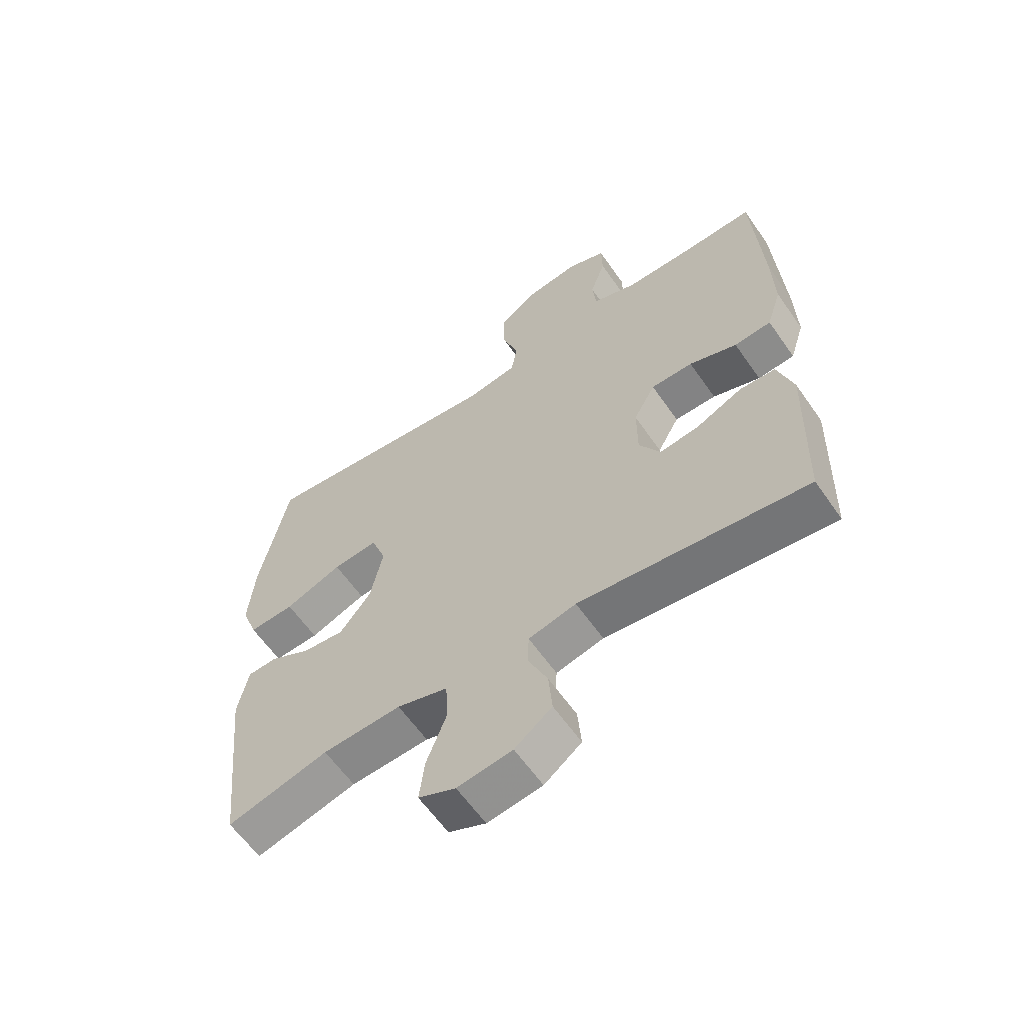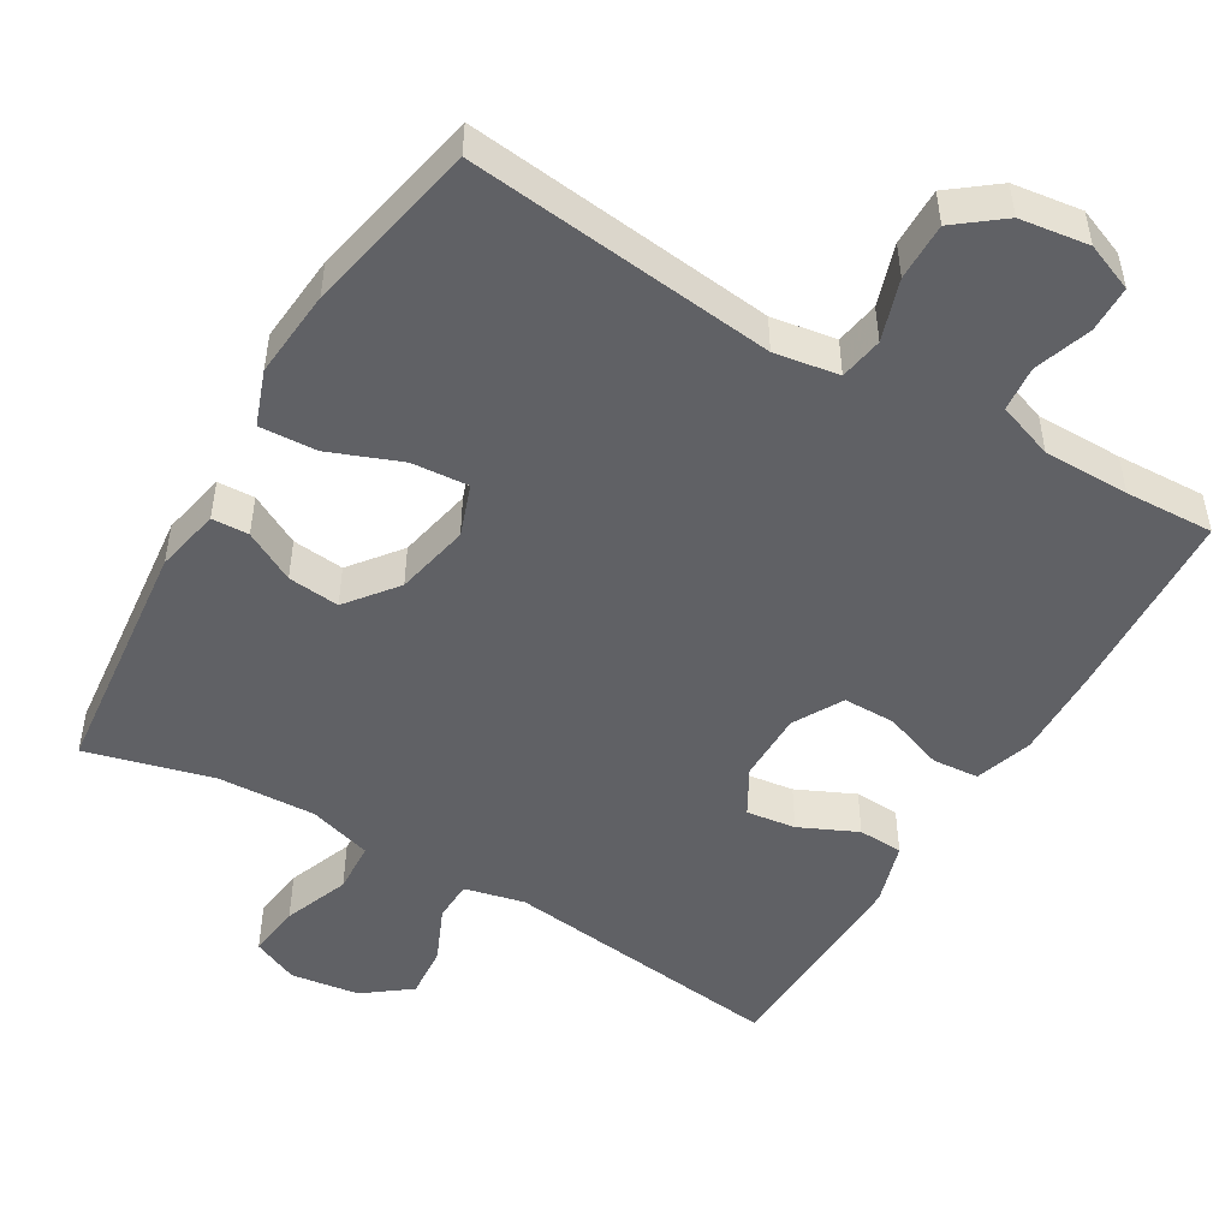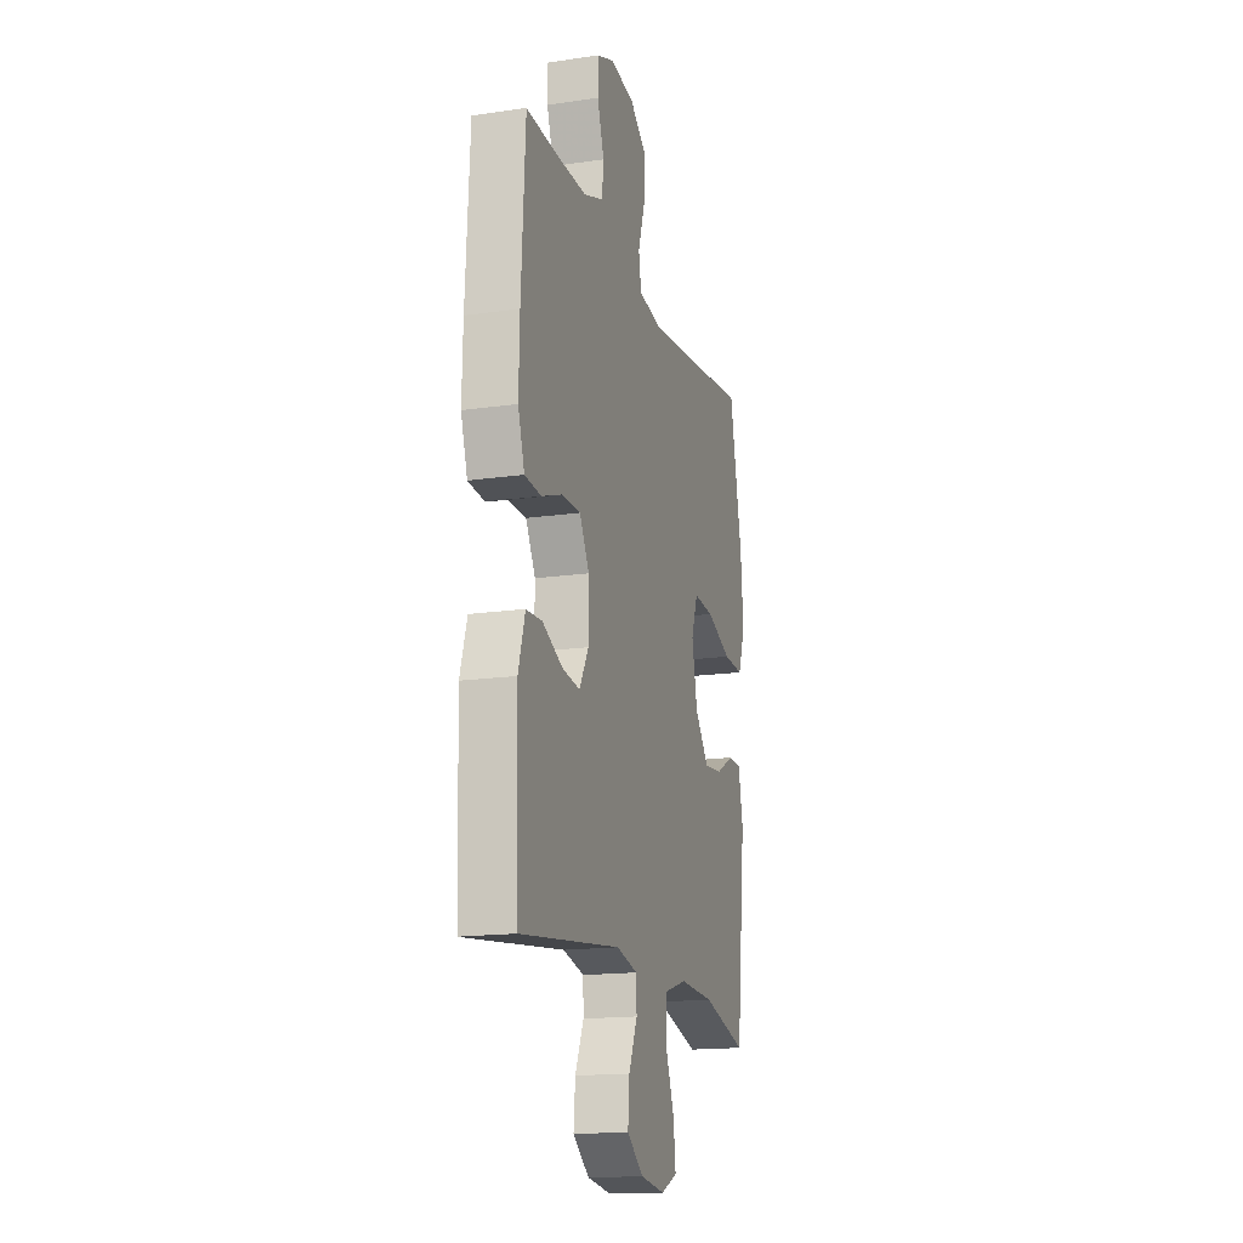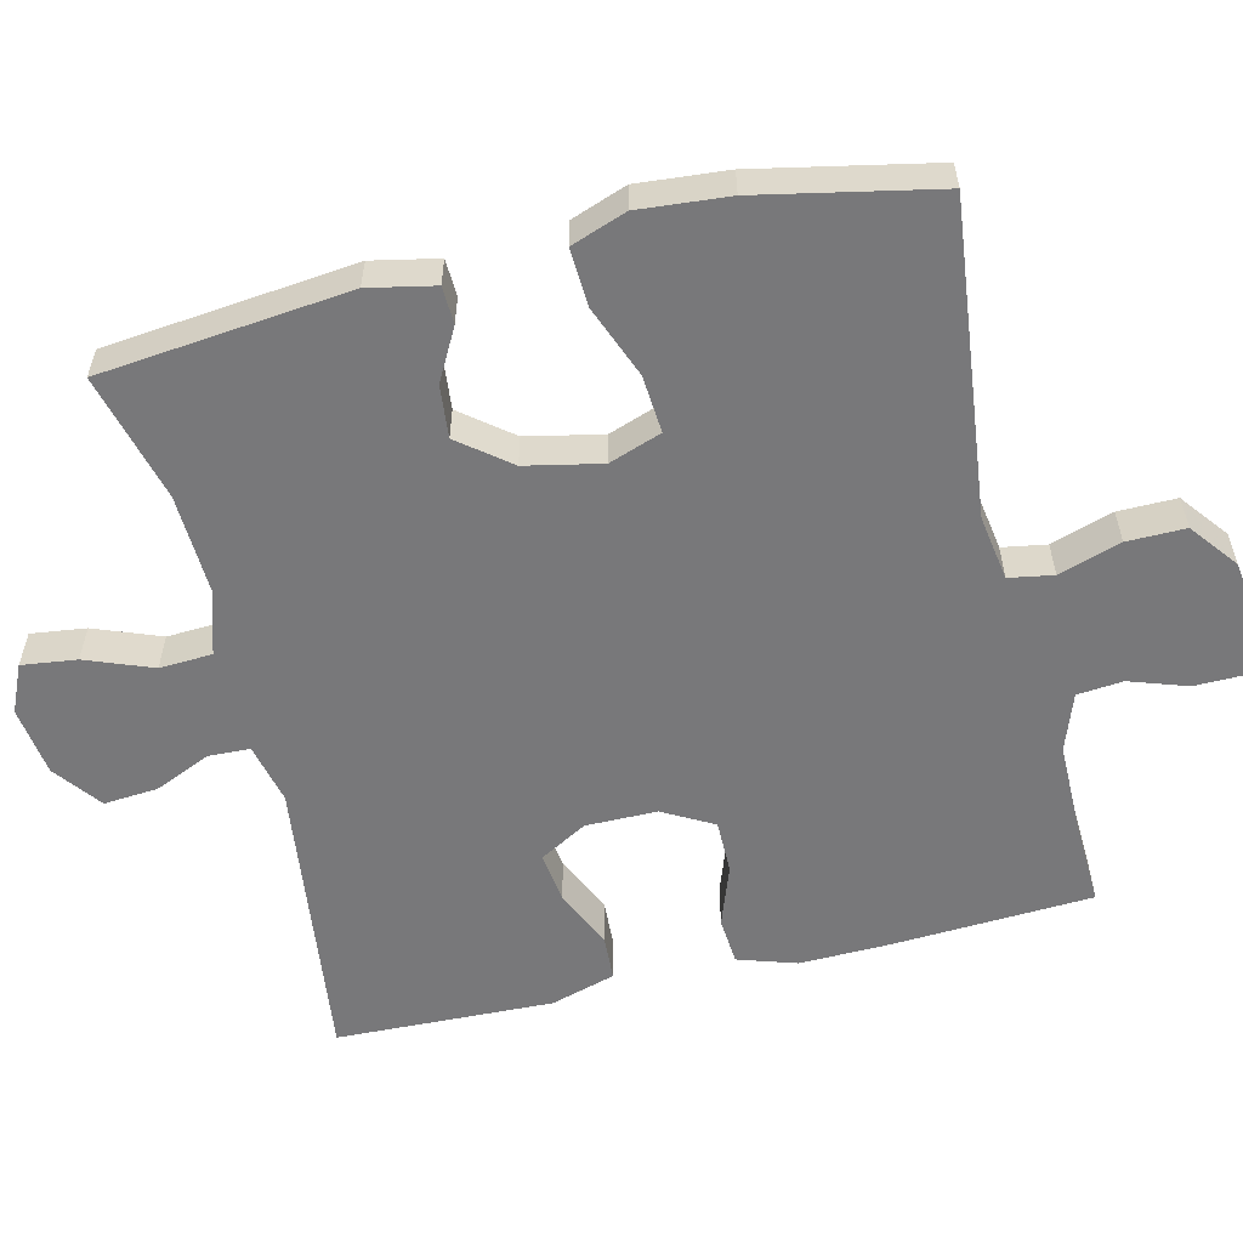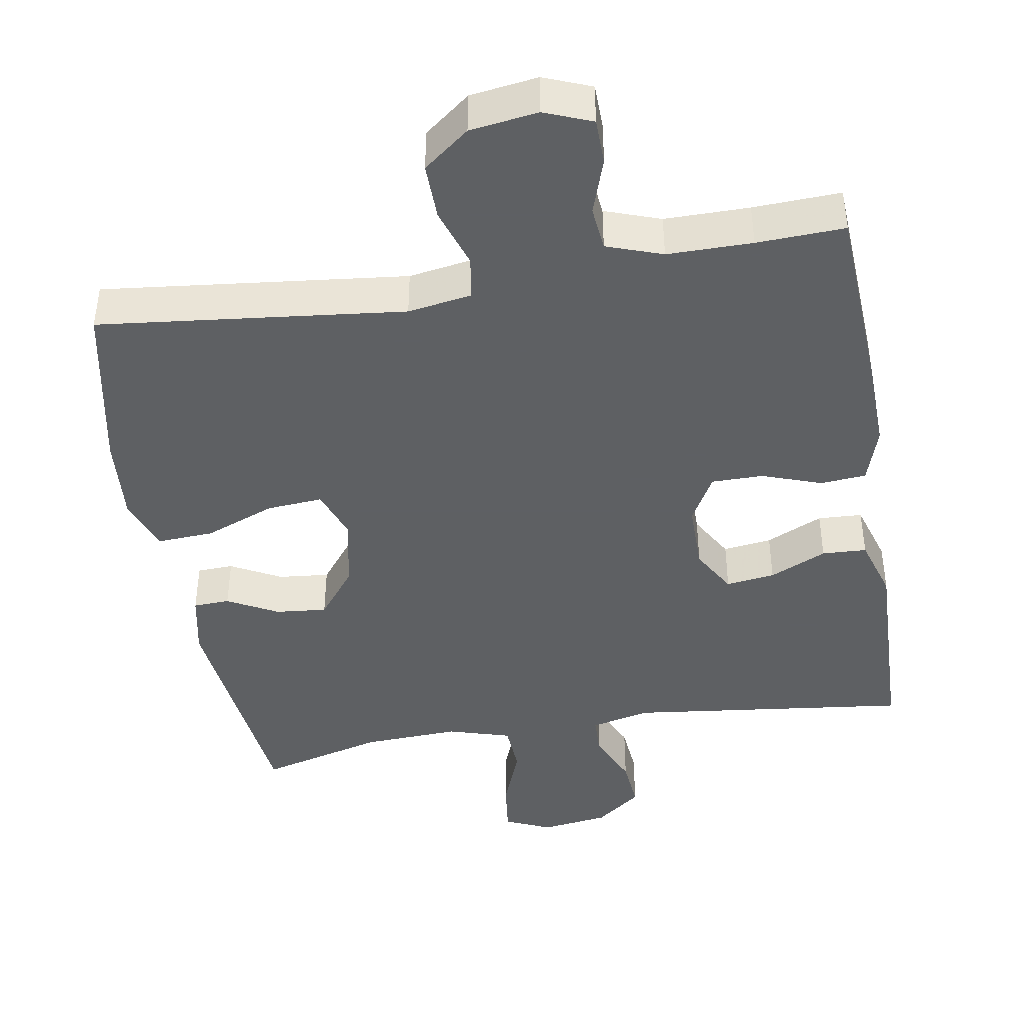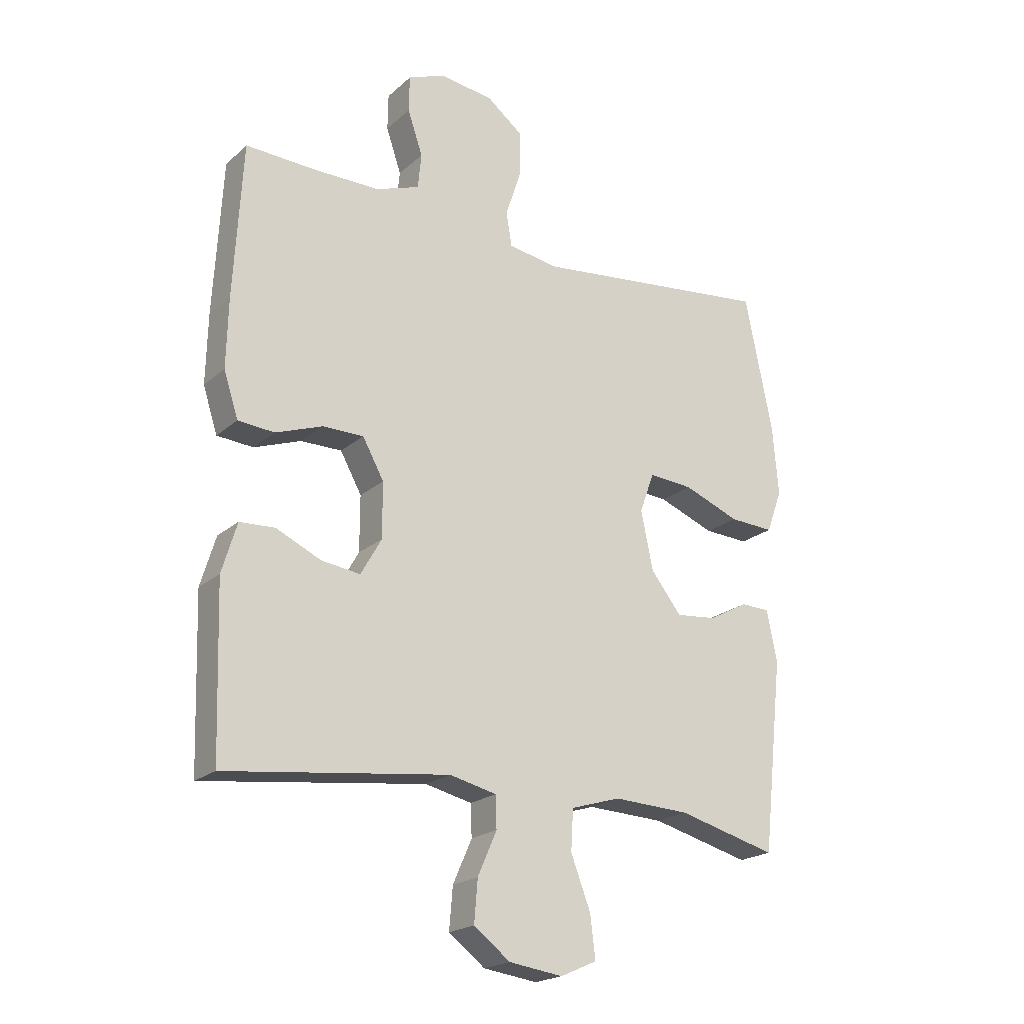
<metadata>
{"format":"obj","ext":"obj","renderer":"f3d","projection":"perspective","resolution":1024,"background":"white","views":[{"elev":-61.2,"azim":34.8,"up":"+Z"},{"elev":-49.5,"azim":-30.6,"up":"+Y"},{"elev":-16.5,"azim":106.5,"up":"+Z"},{"elev":-57.5,"azim":-76.6,"up":"+Y"},{"elev":-42.7,"azim":9.7,"up":"+Y"},{"elev":-20.7,"azim":146.6,"up":"+Z"}]}
</metadata>
<code>
v 0.5 0.07 0.5
v 0.515 0.07 0.233
v 0.518 0.07 0.113
v 0.493 0.07 0.035
v 0.43 0.07 0.03
v 0.349 0.07 0.059
v 0.278 0.07 0.059
v 0.241 0.07 -0.008
v 0.241 0.07 -0.103
v 0.277 0.07 -0.166
v 0.344 0.07 -0.157
v 0.422 0.07 -0.121
v 0.483 0.07 -0.124
v 0.509 0.07 -0.21
v 0.5 0.07 -0.5
v 0.114 0.07 -0.453
v 0.033 0.07 -0.472
v 0.031 0.07 -0.527
v 0.064 0.07 -0.602
v 0.07 0.07 -0.674
v 0.007 0.07 -0.722
v -0.086 0.07 -0.735
v -0.149 0.07 -0.707
v -0.14 0.07 -0.634
v -0.106 0.07 -0.545
v -0.11 0.07 -0.475
v -0.196 0.07 -0.449
v -0.329 0.07 -0.455
v -0.5 0.07 -0.5
v -0.536 0.07 -0.168
v -0.518 0.07 -0.08
v -0.468 0.07 -0.078
v -0.399 0.07 -0.115
v -0.329 0.07 -0.122
v -0.276 0.07 -0.054
v -0.255 0.07 0.047
v -0.28 0.07 0.117
v -0.357 0.07 0.111
v -0.454 0.07 0.073
v -0.531 0.07 0.069
v -0.558 0.07 0.143
v -0.548 0.07 0.263
v -0.5 0.07 0.5
v -0.083 0.07 0.453
v 0.004 0.07 0.467
v 0.014 0.07 0.526
v -0.013 0.07 0.609
v -0.014 0.07 0.687
v 0.049 0.07 0.736
v 0.142 0.07 0.749
v 0.207 0.07 0.723
v 0.208 0.07 0.66
v 0.182 0.07 0.583
v 0.188 0.07 0.522
v 0.264 0.07 0.495
v 0.38 0.07 0.495
v 0.5 0 0.5
v 0.515 0 0.233
v 0.518 0 0.113
v 0.493 0 0.035
v 0.43 0 0.03
v 0.349 0 0.059
v 0.278 0 0.059
v 0.241 0 -0.008
v 0.241 0 -0.103
v 0.277 0 -0.166
v 0.344 0 -0.157
v 0.422 0 -0.121
v 0.483 0 -0.124
v 0.509 0 -0.21
v 0.5 0 -0.5
v 0.114 0 -0.453
v 0.033 0 -0.472
v 0.031 0 -0.527
v 0.064 0 -0.602
v 0.07 0 -0.674
v 0.007 0 -0.722
v -0.086 0 -0.735
v -0.149 0 -0.707
v -0.14 0 -0.634
v -0.106 0 -0.545
v -0.11 0 -0.475
v -0.196 0 -0.449
v -0.329 0 -0.455
v -0.5 0 -0.5
v -0.536 0 -0.168
v -0.518 0 -0.08
v -0.468 0 -0.078
v -0.399 0 -0.115
v -0.329 0 -0.122
v -0.276 0 -0.054
v -0.255 0 0.047
v -0.28 0 0.117
v -0.357 0 0.111
v -0.454 0 0.073
v -0.531 0 0.069
v -0.558 0 0.143
v -0.548 0 0.263
v -0.5 0 0.5
v -0.083 0 0.453
v 0.004 0 0.467
v 0.014 0 0.526
v -0.013 0 0.609
v -0.014 0 0.687
v 0.049 0 0.736
v 0.142 0 0.749
v 0.207 0 0.723
v 0.208 0 0.66
v 0.182 0 0.583
v 0.188 0 0.522
v 0.264 0 0.495
v 0.38 0 0.495
f 50 51 52 53
f 50 53 54
f 49 50 54
f 46 47 48 49
f 46 49 54
f 45 46 54 55
f 41 42 43 44
f 38 39 40 41
f 37 38 41 44
f 36 37 44 45
f 30 31 32 33
f 28 29 30 33
f 27 28 33 34
f 26 27 34 35
f 22 23 24 25
f 22 25 26
f 21 22 26
f 18 19 20 21
f 17 18 21 26
f 16 17 26 35
f 11 12 13 14
f 10 11 14 15
f 3 4 5 6
f 3 6 7
f 56 1 2 3
f 56 3 7
f 55 56 7 8
f 45 55 8
f 36 45 8 9
f 35 36 9 10
f 10 15 16 35
f 109 108 107 106
f 110 109 106
f 110 106 105
f 105 104 103 102
f 110 105 102
f 111 110 102 101
f 100 99 98 97
f 97 96 95 94
f 100 97 94 93
f 101 100 93 92
f 89 88 87 86
f 89 86 85 84
f 90 89 84 83
f 91 90 83 82
f 81 80 79 78
f 82 81 78
f 82 78 77
f 77 76 75 74
f 82 77 74 73
f 91 82 73 72
f 70 69 68 67
f 71 70 67 66
f 62 61 60 59
f 63 62 59
f 59 58 57 112
f 63 59 112
f 64 63 112 111
f 64 111 101
f 65 64 101 92
f 66 65 92 91
f 91 72 71 66
f 1 57 58 2
f 2 58 59 3
f 3 59 60 4
f 4 60 61 5
f 5 61 62 6
f 6 62 63 7
f 7 63 64 8
f 8 64 65 9
f 9 65 66 10
f 10 66 67 11
f 11 67 68 12
f 12 68 69 13
f 13 69 70 14
f 14 70 71 15
f 15 71 72 16
f 16 72 73 17
f 17 73 74 18
f 18 74 75 19
f 19 75 76 20
f 20 76 77 21
f 21 77 78 22
f 22 78 79 23
f 23 79 80 24
f 24 80 81 25
f 25 81 82 26
f 26 82 83 27
f 27 83 84 28
f 28 84 85 29
f 29 85 86 30
f 30 86 87 31
f 31 87 88 32
f 32 88 89 33
f 33 89 90 34
f 34 90 91 35
f 35 91 92 36
f 36 92 93 37
f 37 93 94 38
f 38 94 95 39
f 39 95 96 40
f 40 96 97 41
f 41 97 98 42
f 42 98 99 43
f 43 99 100 44
f 44 100 101 45
f 45 101 102 46
f 46 102 103 47
f 47 103 104 48
f 48 104 105 49
f 49 105 106 50
f 50 106 107 51
f 51 107 108 52
f 52 108 109 53
f 53 109 110 54
f 54 110 111 55
f 55 111 112 56
f 56 112 57 1

</code>
